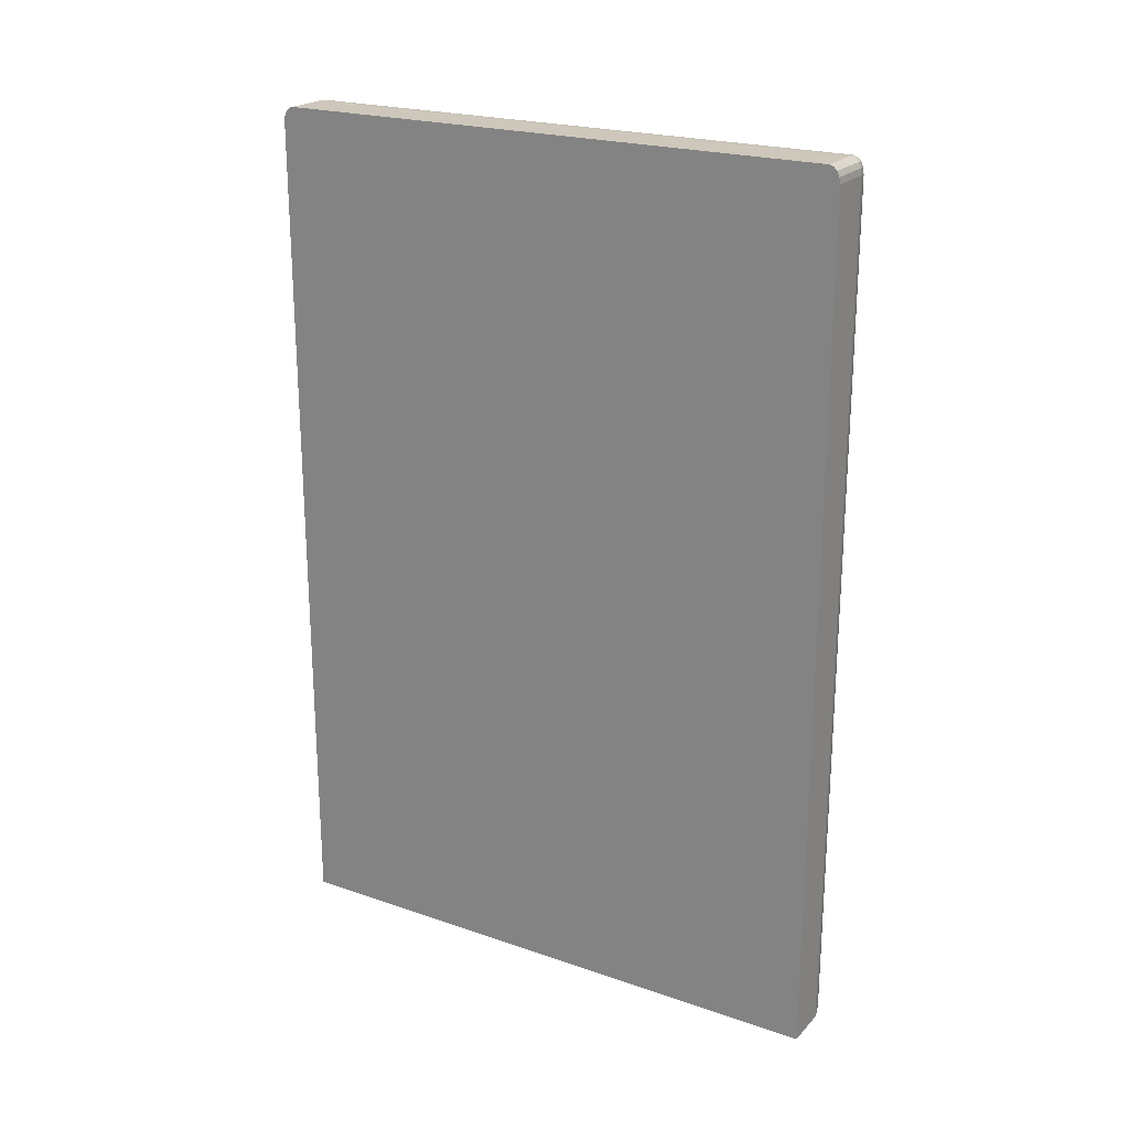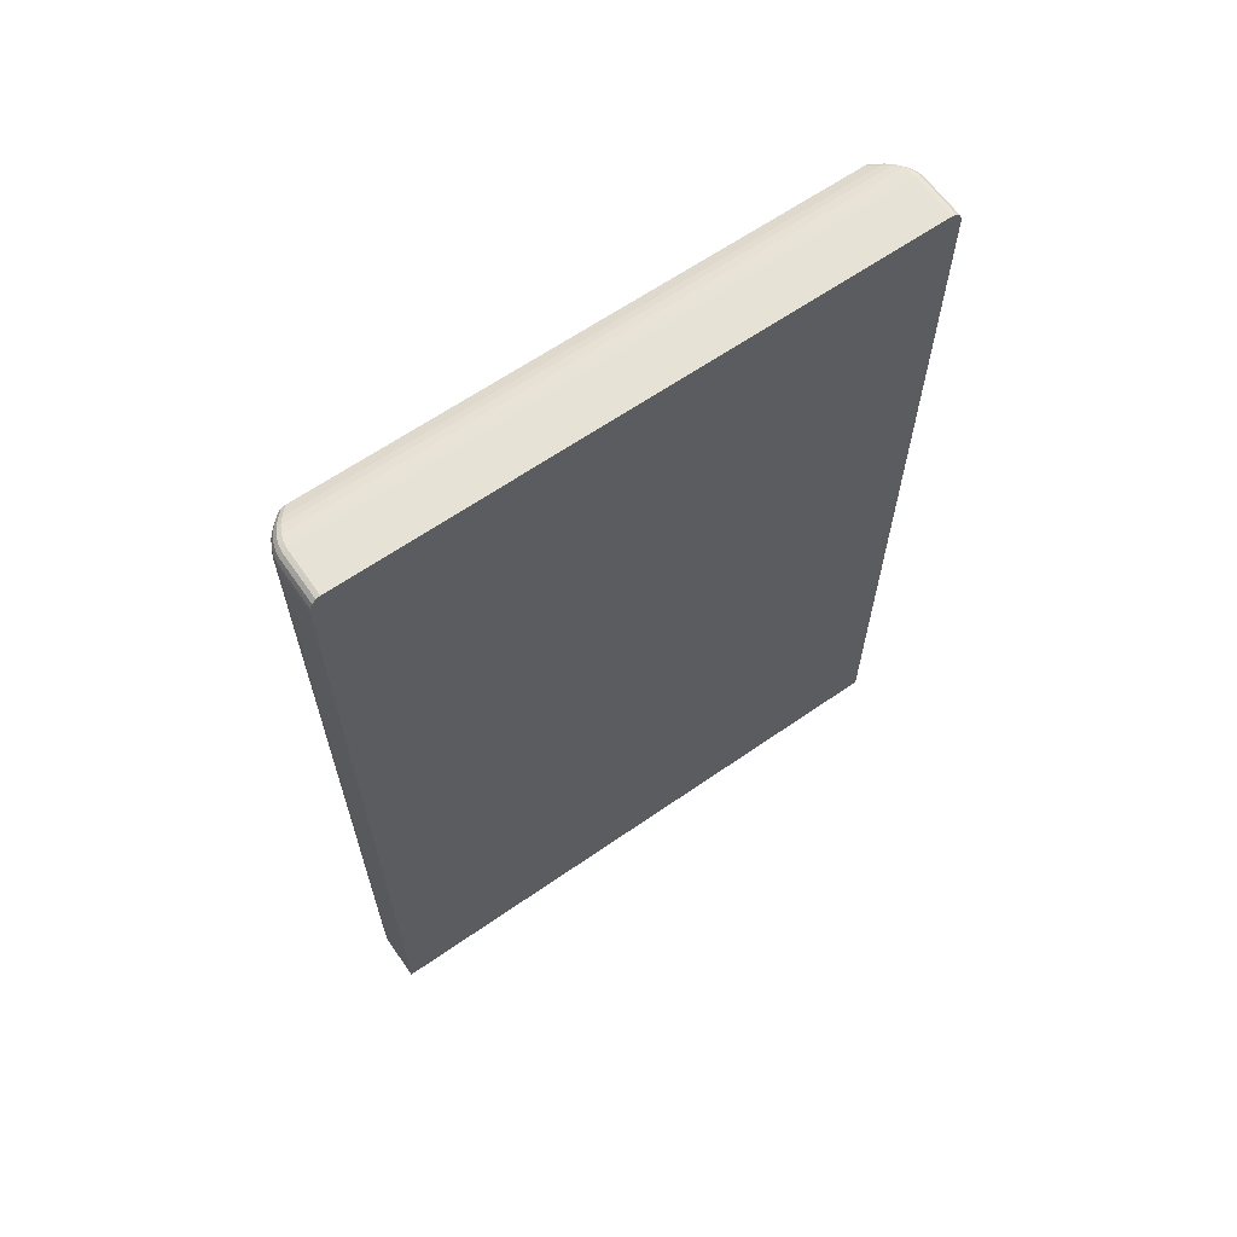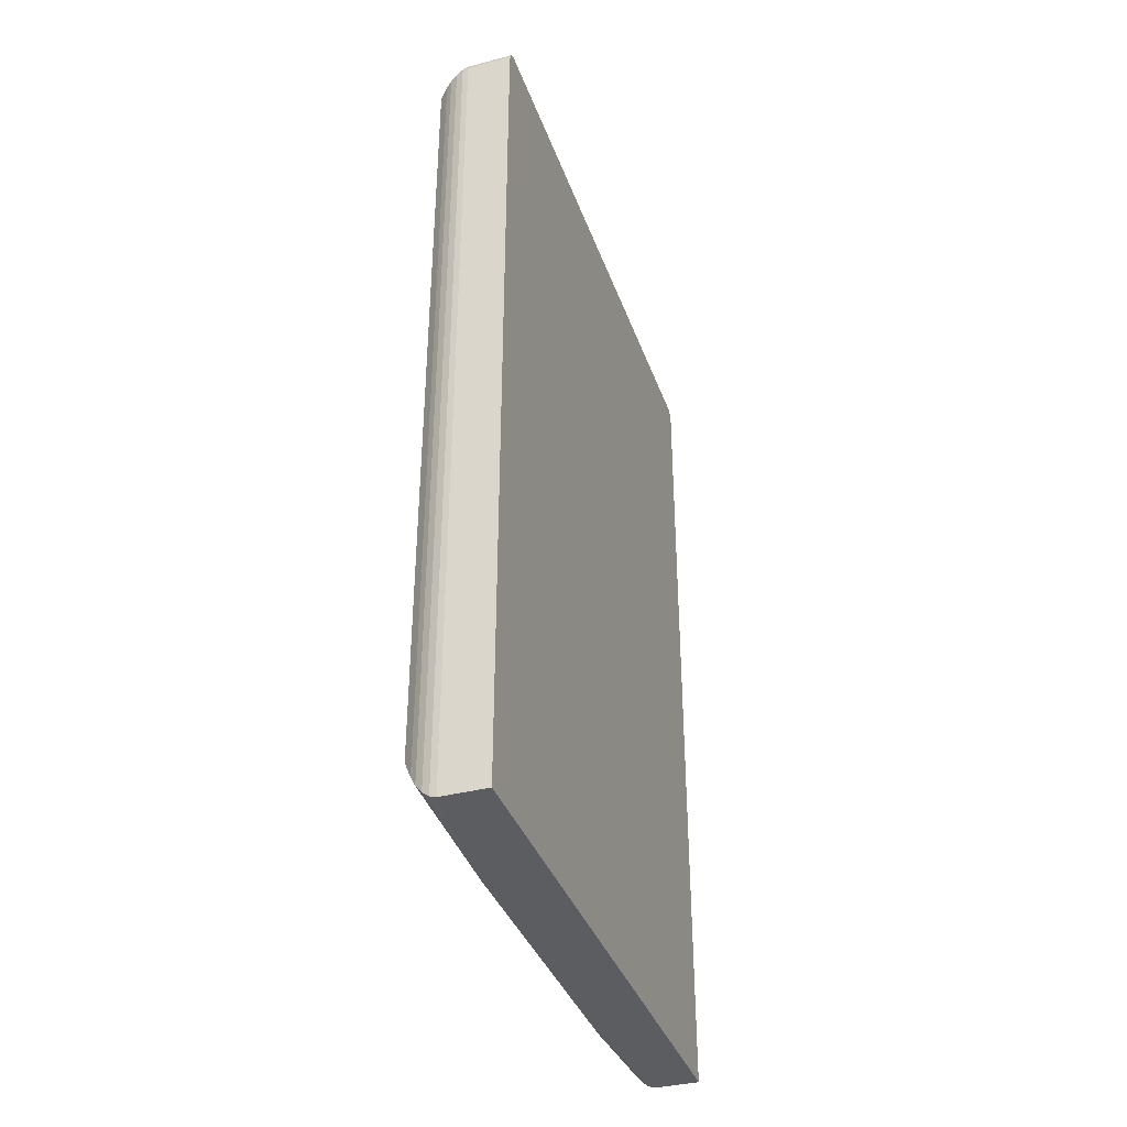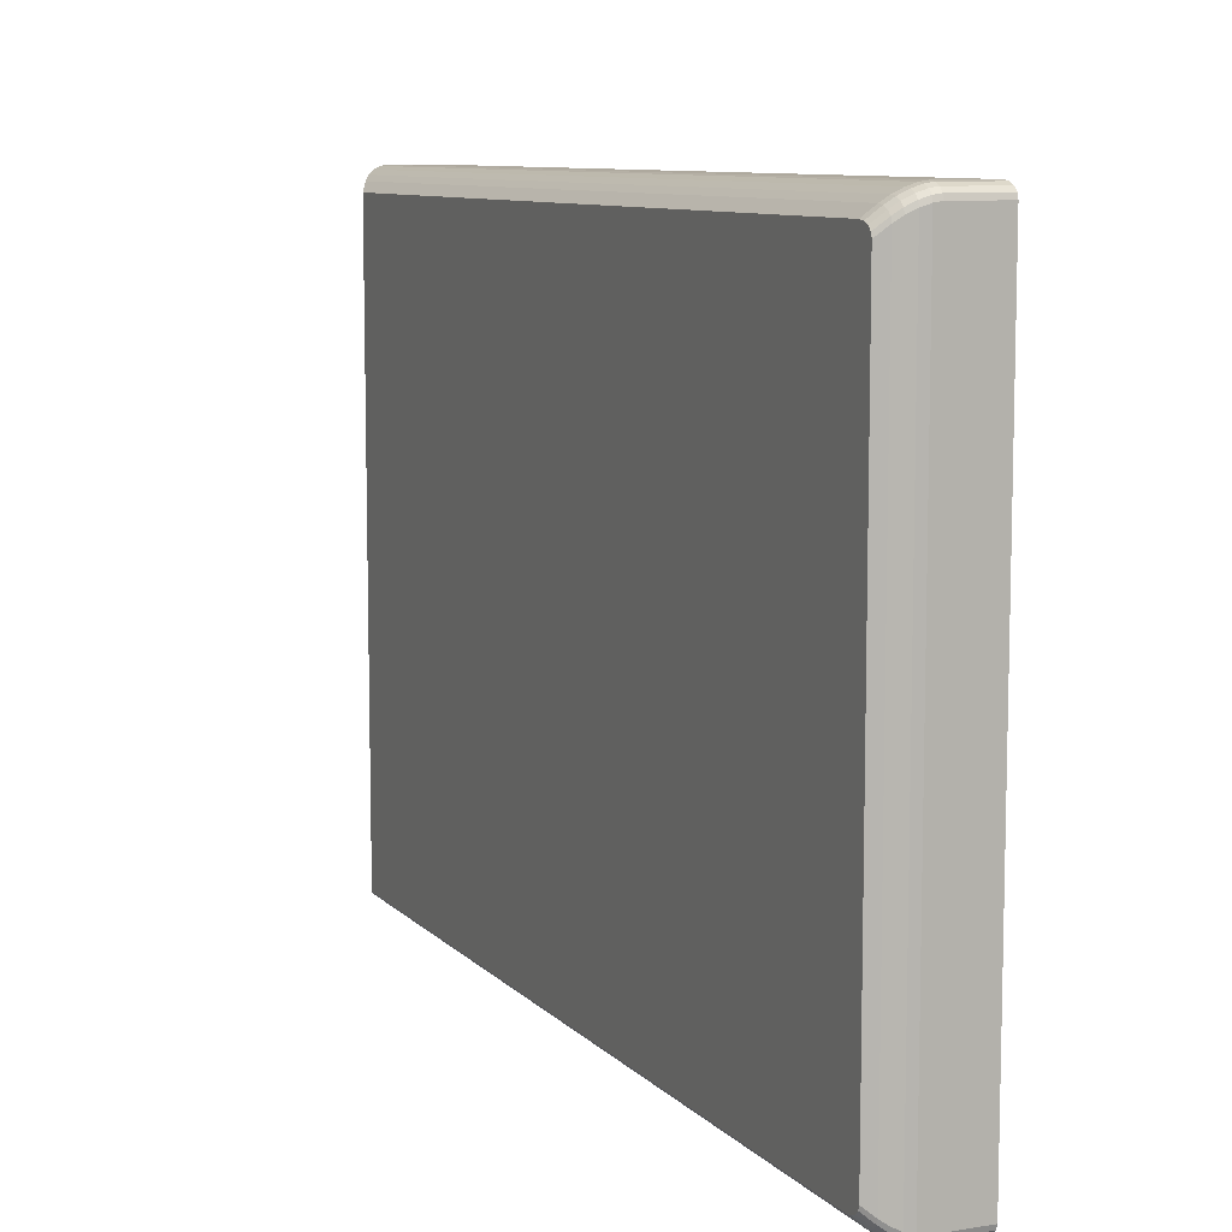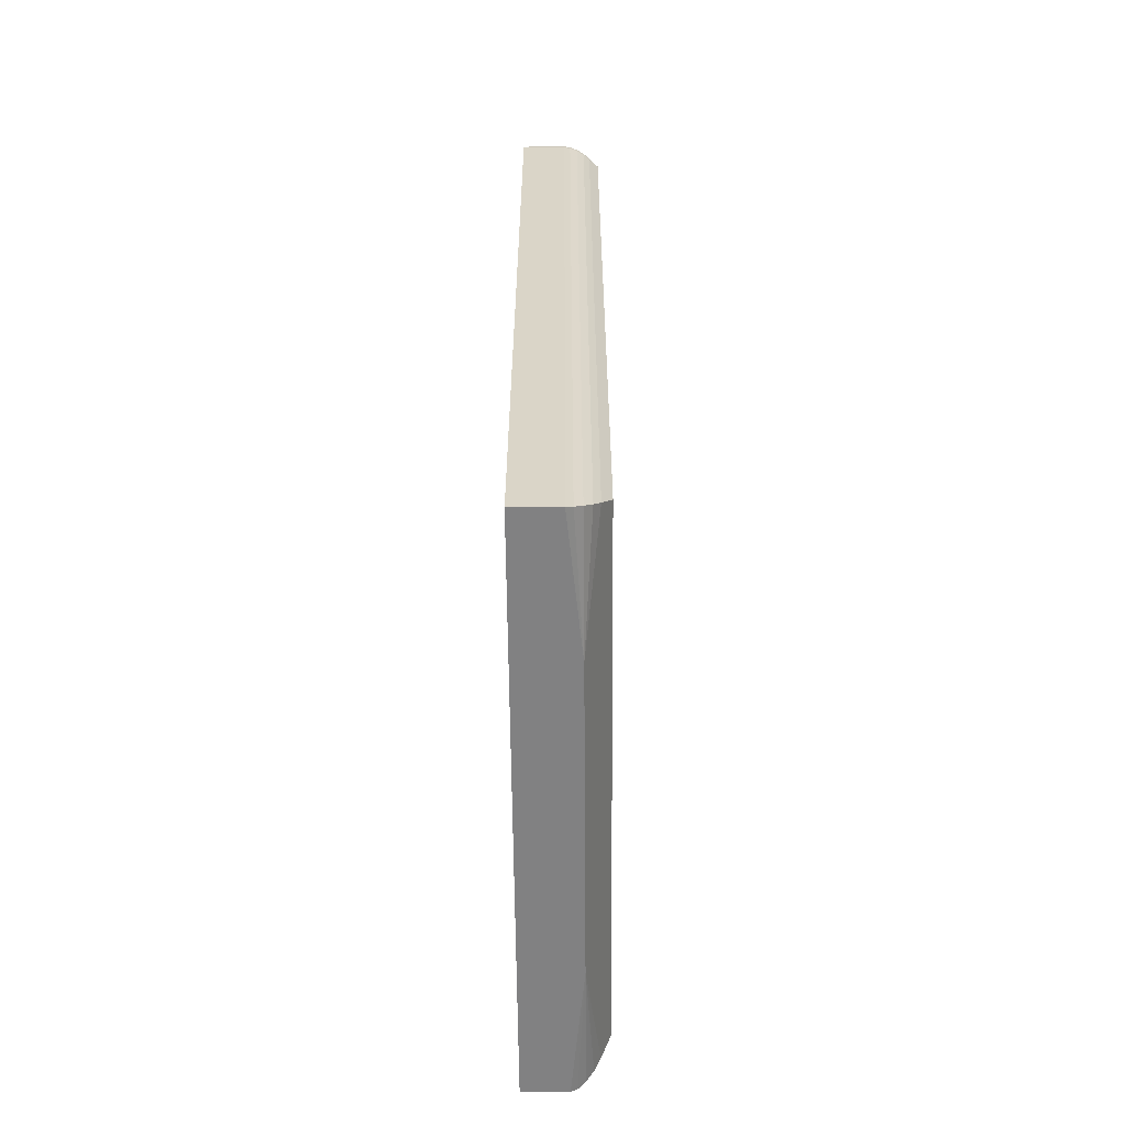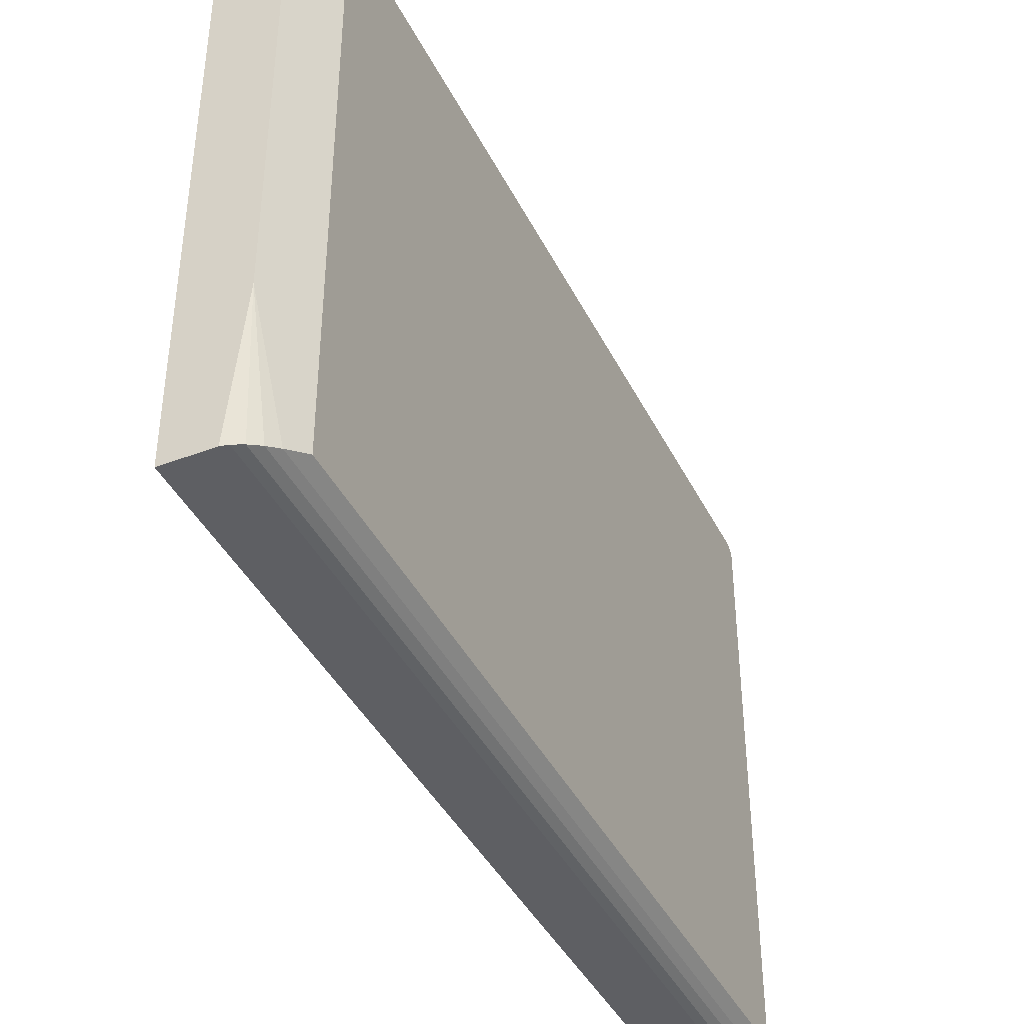
<metadata>
{"format":"obj","ext":"obj","renderer":"f3d","projection":"perspective","resolution":1024,"background":"white","views":[{"elev":22.0,"azim":-59.1,"up":"+Y"},{"elev":63.8,"azim":-125.0,"up":"+Y"},{"elev":-37.2,"azim":-161.5,"up":"+Y"},{"elev":9.0,"azim":156.2,"up":"+Z"},{"elev":-60.5,"azim":0.5,"up":"+Y"},{"elev":-41.2,"azim":24.8,"up":"+Z"}]}
</metadata>
<code>
o puerta_refri_Cube.036
v -0.03194 -0.4708 0.3183
v -0.03194 -0.4708 -0.3183
v -0.03194 0.4537 0.3183
v -0.03194 0.4708 0.3067
v -0.03194 0.4602 0.3174
v -0.03194 0.4658 0.3149
v -0.03194 0.4695 0.3111
v -0.03194 0.4708 -0.3067
v -0.03194 0.4537 -0.3183
v -0.03194 0.4695 -0.3111
v -0.03194 0.4658 -0.3149
v -0.03194 0.4602 -0.3174
v 0.05699 -0.4169 0.2963
v 0.05699 -0.4169 -0.2963
v 0.05699 0.4584 0.2896
v 0.05699 0.4596 0.2855
v 0.05699 0.4549 0.2931
v 0.05699 0.4497 0.2955
v 0.05699 0.4436 0.2963
v 0.05699 0.4596 -0.2855
v 0.05699 0.4584 -0.2896
v 0.05699 0.4549 -0.2931
v 0.05699 0.4497 -0.2955
v 0.05699 0.4436 -0.2963
v 0.04682 -0.4388 0.3052
v 0.01701 -0.4708 0.3183
v 0.03194 -0.4708 0.1695
v 0.03999 -0.4511 0.3102
v 0.03193 -0.4614 0.3145
v 0.02386 -0.4684 0.3173
v 0.01701 -0.4708 -0.3183
v 0.04682 -0.4388 -0.3052
v 0.03194 -0.4708 -0.1695
v 0.02386 -0.4684 -0.3173
v 0.03193 -0.4614 -0.3145
v 0.03999 -0.4511 -0.3102
v 0.04683 0.4641 0.2941
v 0.01701 0.4708 0.3067
v 0.04 0.4667 0.2989
v 0.03193 0.4689 0.303
v 0.02386 0.4703 0.3057
v 0.01701 0.4537 0.3183
v 0.04682 0.4477 0.3052
v 0.02386 0.4532 0.3173
v 0.03193 0.4519 0.3145
v 0.03999 0.45 0.3102
v 0.01701 0.4695 0.3111
v 0.04683 0.4629 0.2984
v 0.02386 0.469 0.3102
v 0.03193 0.4676 0.3074
v 0.03999 0.4654 0.3033
v 0.01701 0.4658 0.3149
v 0.04683 0.4593 0.302
v 0.02386 0.4653 0.3139
v 0.03193 0.4639 0.3111
v 0.03999 0.4618 0.3069
v 0.01701 0.4602 0.3174
v 0.04682 0.454 0.3044
v 0.02386 0.4598 0.3164
v 0.03193 0.4584 0.3136
v 0.03999 0.4564 0.3094
v 0.04682 0.4477 -0.3052
v 0.01701 0.4537 -0.3183
v 0.03999 0.45 -0.3102
v 0.03193 0.4519 -0.3145
v 0.02386 0.4532 -0.3173
v 0.01701 0.4708 -0.3067
v 0.04683 0.4641 -0.2941
v 0.02386 0.4703 -0.3057
v 0.03193 0.4689 -0.303
v 0.04 0.4667 -0.2989
v 0.04682 0.454 -0.3044
v 0.01701 0.4602 -0.3174
v 0.03999 0.4564 -0.3094
v 0.03193 0.4584 -0.3136
v 0.02386 0.4598 -0.3164
v 0.04683 0.4593 -0.302
v 0.01701 0.4658 -0.3149
v 0.03999 0.4618 -0.3069
v 0.03193 0.4639 -0.3111
v 0.02386 0.4653 -0.3139
v 0.04683 0.4629 -0.2984
v 0.01701 0.4695 -0.3111
v 0.03999 0.4654 -0.3033
v 0.03193 0.4676 -0.3074
v 0.02386 0.469 -0.3102
g puerta_refri_Cube.036_Refri
f 37 20 68
f 62 14 32
f 43 13 19
f 14 13 27
f 3 4 9
f 4 67 8
f 48 17 15
f 53 18 17
f 7 52 47
f 68 21 82
f 82 22 77
f 67 10 8
f 43 18 58
f 24 20 19
f 5 42 57
f 4 47 38
f 73 9 12
f 62 23 24
f 6 57 52
f 78 12 11
f 9 31 2
f 83 11 10
f 77 23 72
f 37 15 16
f 42 1 26
f 25 28 27
f 28 29 27
f 29 30 27
f 30 26 27
f 31 34 33
f 34 35 33
f 35 36 33
f 36 32 33
f 48 39 51
f 51 40 50
f 50 41 49
f 49 38 47
f 53 51 56
f 56 50 55
f 55 49 54
f 54 47 52
f 58 56 61
f 61 55 60
f 60 54 59
f 59 52 57
f 58 46 43
f 61 45 46
f 60 44 45
f 59 42 44
f 82 71 68
f 84 70 71
f 85 69 70
f 86 67 69
f 77 84 82
f 79 85 84
f 80 86 85
f 81 83 86
f 72 79 77
f 74 80 79
f 75 81 80
f 76 78 81
f 72 64 74
f 74 65 75
f 75 66 76
f 76 63 73
f 63 34 31
f 66 35 34
f 65 36 35
f 64 32 36
f 67 41 69
f 41 70 69
f 40 71 70
f 39 68 71
f 42 30 44
f 44 29 45
f 45 28 46
f 46 25 43
f 33 27 26
f 37 16 20
f 62 24 14
f 43 25 13
f 13 25 27
f 27 33 14
f 33 32 14
f 2 1 3
f 3 5 6
f 6 7 4
f 4 8 9
f 8 10 9
f 10 11 12
f 12 9 10
f 9 2 3
f 3 6 4
f 4 38 67
f 48 53 17
f 53 58 18
f 7 6 52
f 68 20 21
f 82 21 22
f 67 83 10
f 43 19 18
f 13 14 24
f 24 23 22
f 22 21 20
f 20 16 19
f 16 15 19
f 15 17 18
f 18 19 15
f 19 13 24
f 24 22 20
f 5 3 42
f 4 7 47
f 73 63 9
f 62 72 23
f 6 5 57
f 78 73 12
f 9 63 31
f 83 78 11
f 77 22 23
f 37 48 15
f 42 3 1
f 48 37 39
f 51 39 40
f 50 40 41
f 49 41 38
f 53 48 51
f 56 51 50
f 55 50 49
f 54 49 47
f 58 53 56
f 61 56 55
f 60 55 54
f 59 54 52
f 58 61 46
f 61 60 45
f 60 59 44
f 59 57 42
f 82 84 71
f 84 85 70
f 85 86 69
f 86 83 67
f 77 79 84
f 79 80 85
f 80 81 86
f 81 78 83
f 72 74 79
f 74 75 80
f 75 76 81
f 76 73 78
f 72 62 64
f 74 64 65
f 75 65 66
f 76 66 63
f 63 66 34
f 66 65 35
f 65 64 36
f 64 62 32
f 67 38 41
f 41 40 70
f 40 39 71
f 39 37 68
f 42 26 30
f 44 30 29
f 45 29 28
f 46 28 25
f 26 1 2
f 2 31 26
f 31 33 26

</code>
